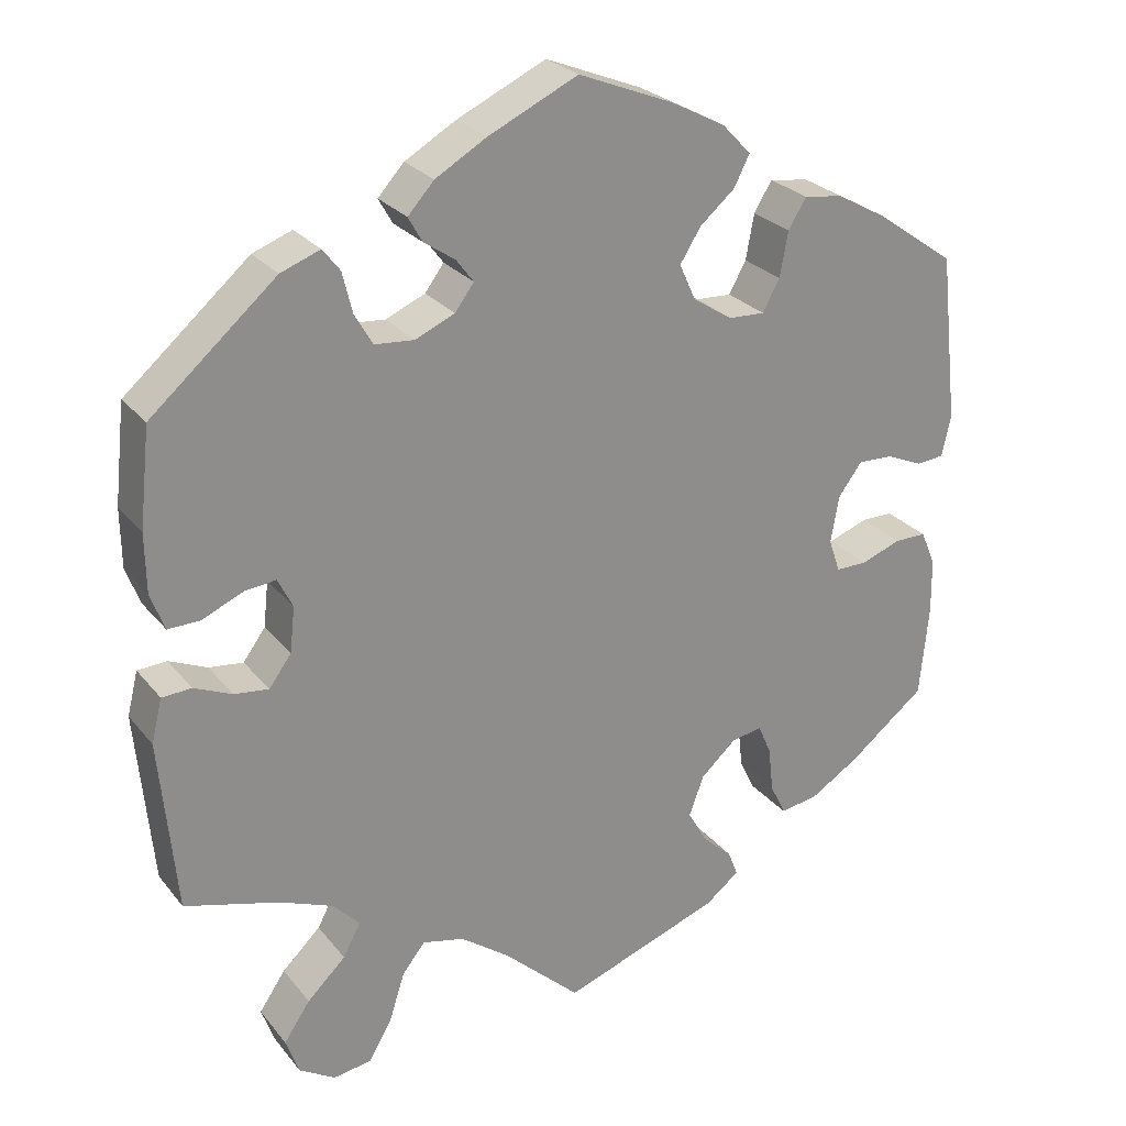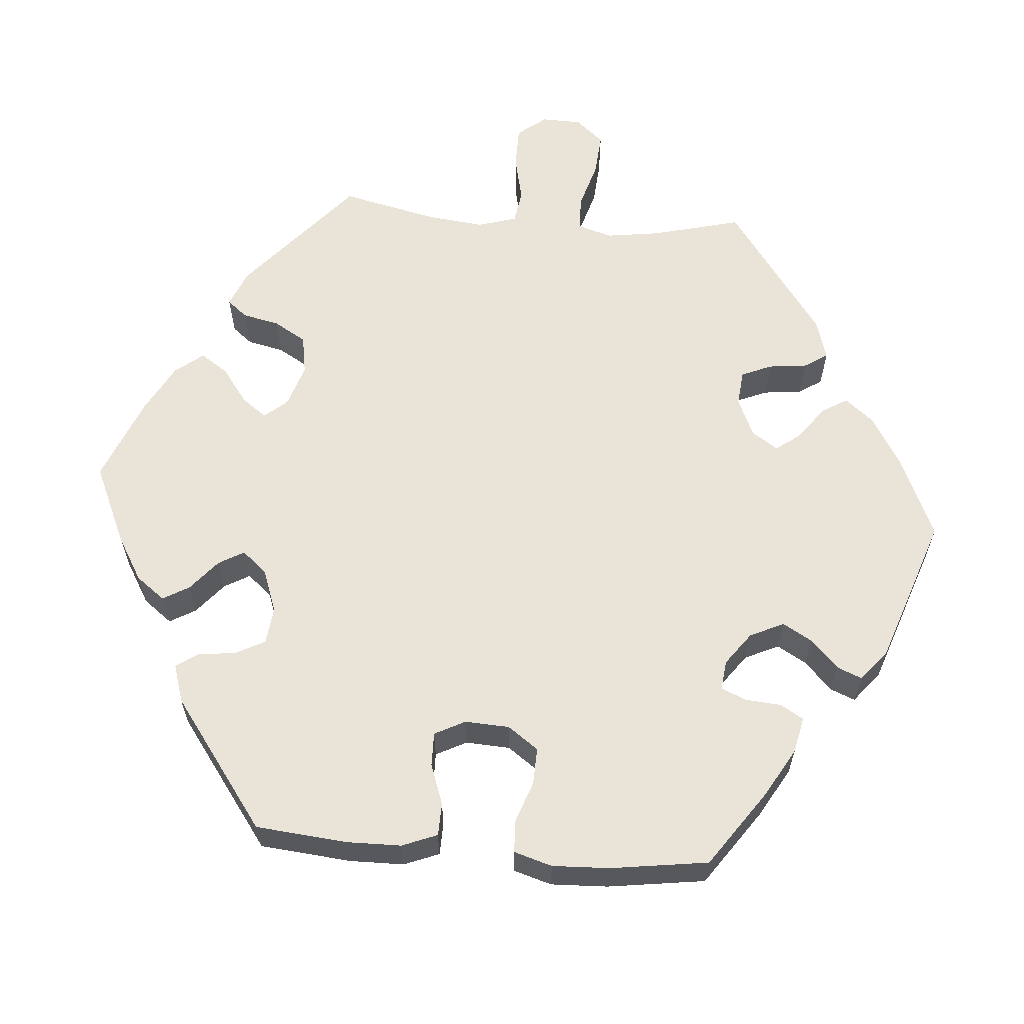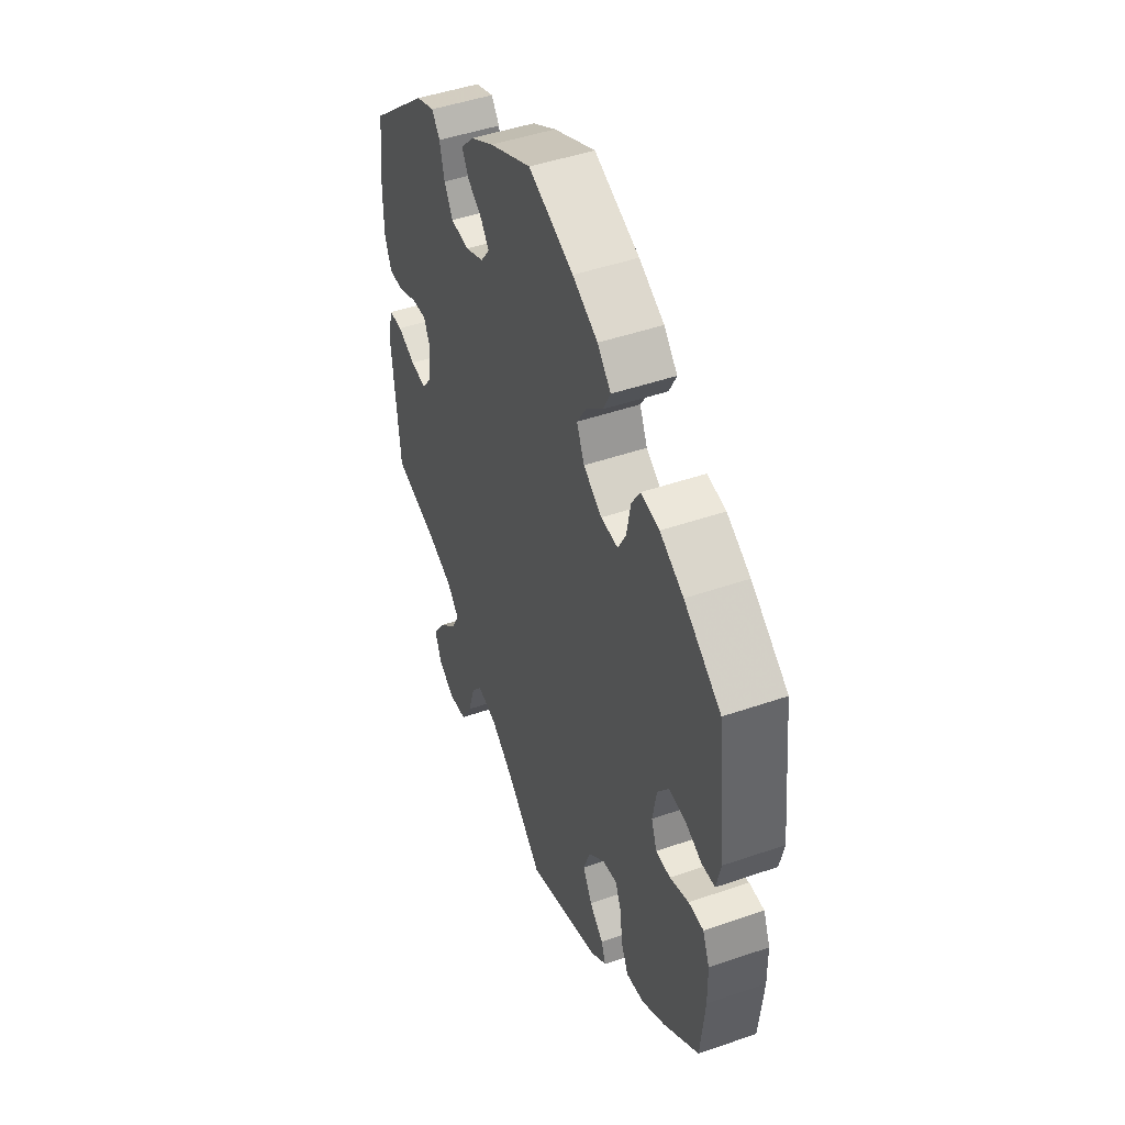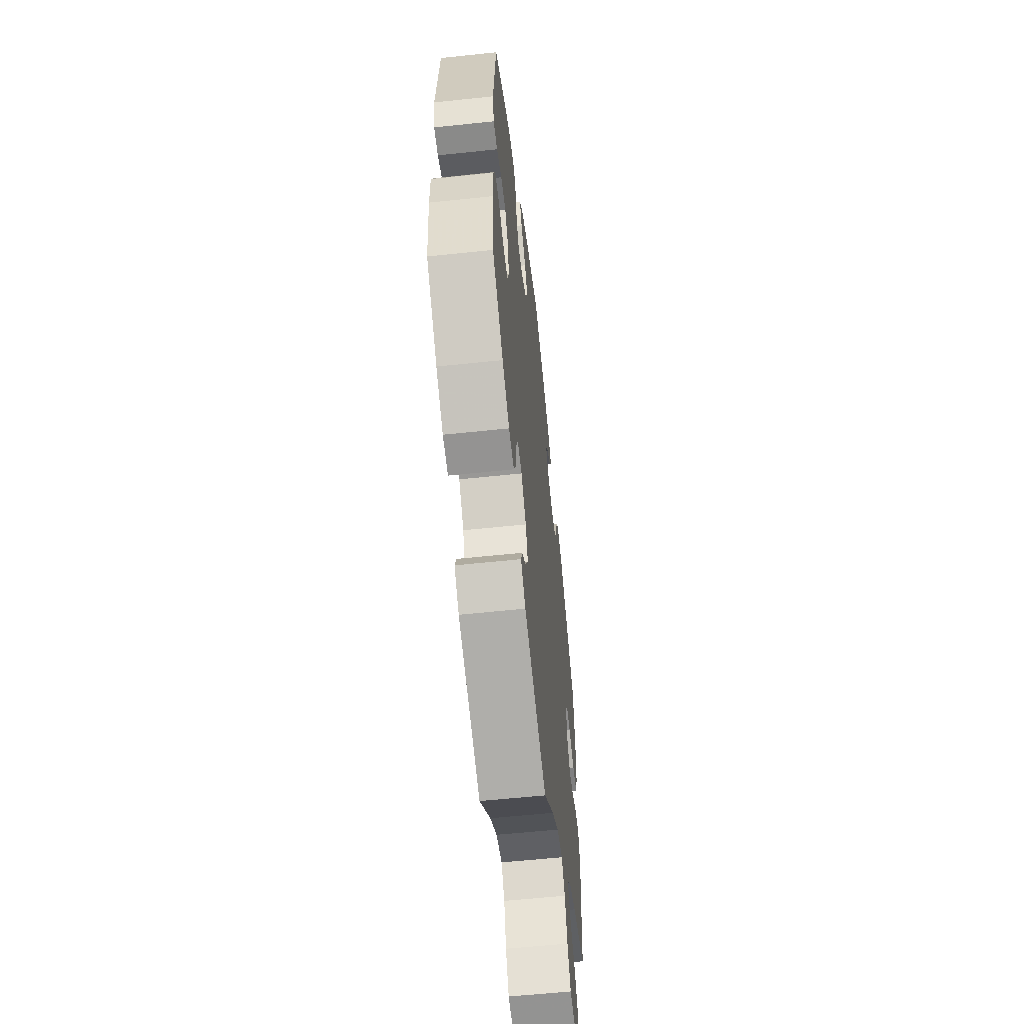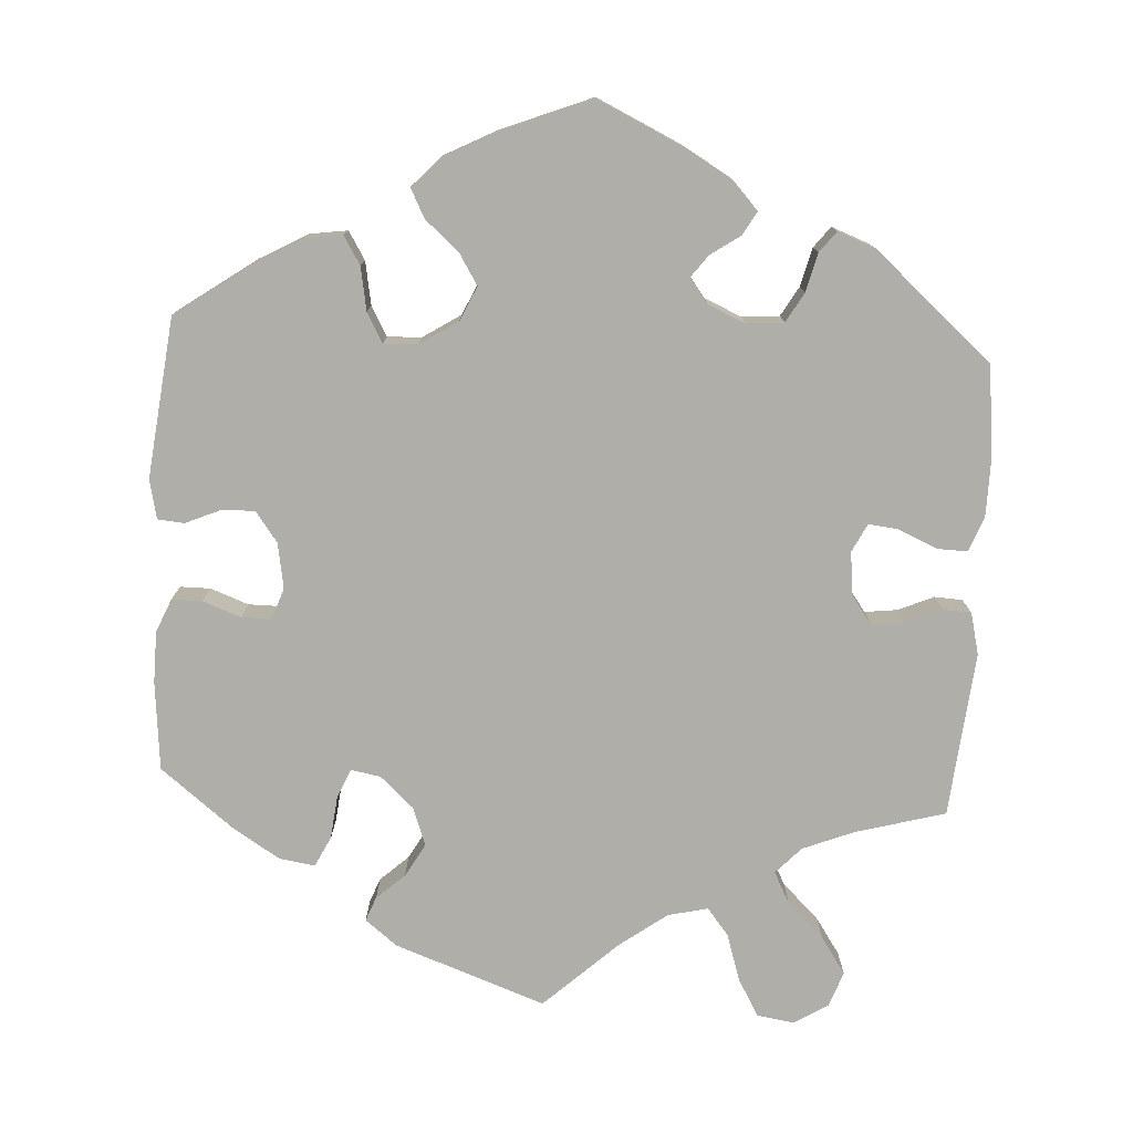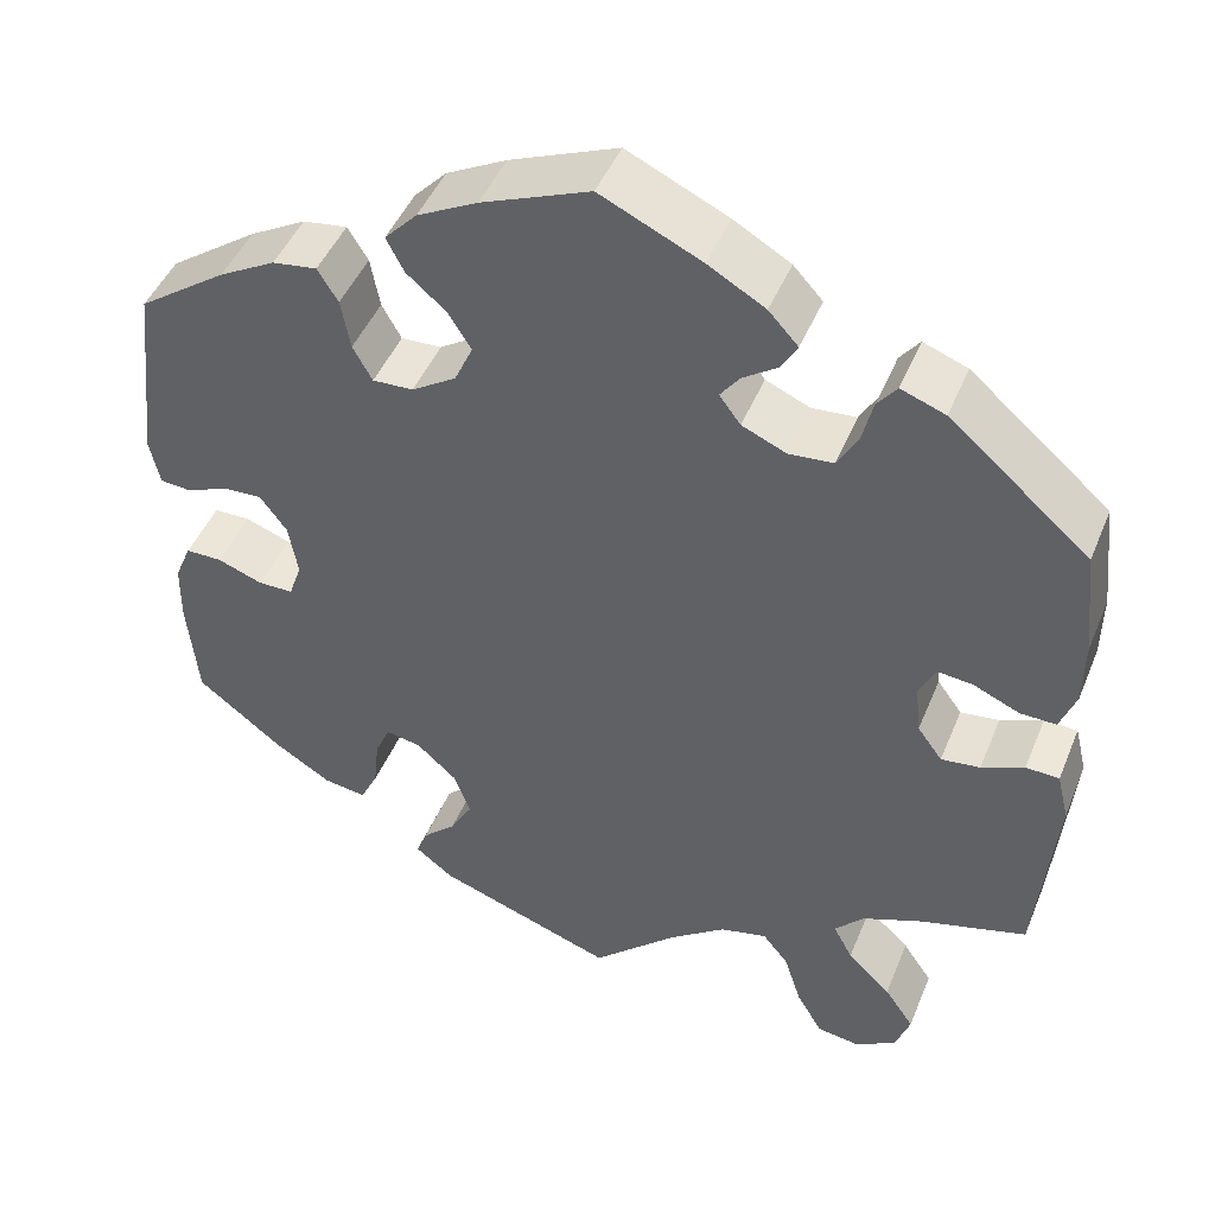
<metadata>
{"format":"obj","ext":"obj","renderer":"f3d","projection":"perspective","resolution":1024,"background":"white","views":[{"elev":25.9,"azim":150.4,"up":"+Z"},{"elev":61.1,"azim":-25.3,"up":"+Y"},{"elev":46.6,"azim":-111.5,"up":"+Z"},{"elev":-58.4,"azim":-83.7,"up":"+Z"},{"elev":-77.5,"azim":-3.4,"up":"+Y"},{"elev":46.2,"azim":21.7,"up":"+Z"}]}
</metadata>
<code>
v 0.108 0.07 0.527
v 0.17 0.07 0.491
v 0.202 0.07 0.456
v 0.185 0.07 0.426
v 0.147 0.07 0.4
v 0.126 0.07 0.372
v 0.149 0.07 0.341
v 0.197 0.07 0.32
v 0.245 0.07 0.324
v 0.267 0.07 0.362
v 0.279 0.07 0.411
v 0.3 0.07 0.438
v 0.348 0.07 0.42
v 0.5 0.07 0.289
v 0.513 0.07 0.17
v 0.512 0.07 0.098
v 0.495 0.07 0.053
v 0.456 0.07 0.054
v 0.406 0.07 0.076
v 0.368 0.07 0.08
v 0.35 0.07 0.044
v 0.356 0.07 -0.011
v 0.383 0.07 -0.048
v 0.425 0.07 -0.043
v 0.471 0.07 -0.023
v 0.507 0.07 -0.025
v 0.52 0.07 -0.078
v 0.5 0.07 -0.289
v 0.385 0.07 -0.321
v 0.32 0.07 -0.347
v 0.288 0.07 -0.381
v 0.309 0.07 -0.421
v 0.356 0.07 -0.466
v 0.388 0.07 -0.513
v 0.372 0.07 -0.558
v 0.328 0.07 -0.585
v 0.281 0.07 -0.578
v 0.253 0.07 -0.53
v 0.234 0.07 -0.47
v 0.206 0.07 -0.435
v 0.155 0.07 -0.447
v 0.095 0.07 -0.491
v 0.001 0.07 -0.578
v -0.192 0.07 -0.509
v -0.233 0.07 -0.477
v -0.221 0.07 -0.446
v -0.185 0.07 -0.413
v -0.161 0.07 -0.371
v -0.179 0.07 -0.322
v -0.222 0.07 -0.283
v -0.26 0.07 -0.276
v -0.276 0.07 -0.313
v -0.282 0.07 -0.368
v -0.301 0.07 -0.407
v -0.347 0.07 -0.4
v -0.408 0.07 -0.362
v -0.501 0.07 -0.289
v -0.512 0.07 -0.176
v -0.511 0.07 -0.11
v -0.493 0.07 -0.067
v -0.454 0.07 -0.067
v -0.405 0.07 -0.085
v -0.367 0.07 -0.085
v -0.353 0.07 -0.045
v -0.363 0.07 0.013
v -0.392 0.07 0.052
v -0.435 0.07 0.05
v -0.479 0.07 0.031
v -0.513 0.07 0.034
v -0.524 0.07 0.084
v -0.501 0.07 0.289
v -0.405 0.07 0.357
v -0.344 0.07 0.391
v -0.296 0.07 0.398
v -0.274 0.07 0.362
v -0.264 0.07 0.307
v -0.243 0.07 0.269
v -0.199 0.07 0.271
v -0.151 0.07 0.302
v -0.131 0.07 0.346
v -0.156 0.07 0.386
v -0.199 0.07 0.423
v -0.218 0.07 0.46
v -0.183 0.07 0.497
v -0.118 0.07 0.531
v -0.001 0.07 0.578
v 0.108 0 0.527
v 0.17 0 0.491
v 0.202 0 0.456
v 0.185 0 0.426
v 0.147 0 0.4
v 0.126 0 0.372
v 0.149 0 0.341
v 0.197 0 0.32
v 0.245 0 0.324
v 0.267 0 0.362
v 0.279 0 0.411
v 0.3 0 0.438
v 0.348 0 0.42
v 0.5 0 0.289
v 0.513 0 0.17
v 0.512 0 0.098
v 0.495 0 0.053
v 0.456 0 0.054
v 0.406 0 0.076
v 0.368 0 0.08
v 0.35 0 0.044
v 0.356 0 -0.011
v 0.383 0 -0.048
v 0.425 0 -0.043
v 0.471 0 -0.023
v 0.507 0 -0.025
v 0.52 0 -0.078
v 0.5 0 -0.289
v 0.385 0 -0.321
v 0.32 0 -0.347
v 0.288 0 -0.381
v 0.309 0 -0.421
v 0.356 0 -0.466
v 0.388 0 -0.513
v 0.372 0 -0.558
v 0.328 0 -0.585
v 0.281 0 -0.578
v 0.253 0 -0.53
v 0.234 0 -0.47
v 0.206 0 -0.435
v 0.155 0 -0.447
v 0.095 0 -0.491
v 0.001 0 -0.578
v -0.192 0 -0.509
v -0.233 0 -0.477
v -0.221 0 -0.446
v -0.185 0 -0.413
v -0.161 0 -0.371
v -0.179 0 -0.322
v -0.222 0 -0.283
v -0.26 0 -0.276
v -0.276 0 -0.313
v -0.282 0 -0.368
v -0.301 0 -0.407
v -0.347 0 -0.4
v -0.408 0 -0.362
v -0.501 0 -0.289
v -0.512 0 -0.176
v -0.511 0 -0.11
v -0.493 0 -0.067
v -0.454 0 -0.067
v -0.405 0 -0.085
v -0.367 0 -0.085
v -0.353 0 -0.045
v -0.363 0 0.013
v -0.392 0 0.052
v -0.435 0 0.05
v -0.479 0 0.031
v -0.513 0 0.034
v -0.524 0 0.084
v -0.501 0 0.289
v -0.405 0 0.357
v -0.344 0 0.391
v -0.296 0 0.398
v -0.274 0 0.362
v -0.264 0 0.307
v -0.243 0 0.269
v -0.199 0 0.271
v -0.151 0 0.302
v -0.131 0 0.346
v -0.156 0 0.386
v -0.199 0 0.423
v -0.218 0 0.46
v -0.183 0 0.497
v -0.118 0 0.531
v -0.001 0 0.578
f 81 82 83 84
f 80 81 84 85
f 73 74 75 76
f 73 76 77
f 72 73 77
f 71 72 77
f 70 71 77
f 67 68 69 70
f 66 67 70 77
f 65 66 77 78
f 59 60 61 62
f 59 62 63
f 58 59 63
f 57 58 63
f 56 57 63
f 55 56 63 64
f 52 53 54 55
f 51 52 55 64
f 44 45 46 47
f 42 43 44 47
f 41 42 47 48
f 40 41 48 49
f 36 37 38 39
f 36 39 40
f 35 36 40
f 32 33 34 35
f 31 32 35 40
f 30 31 40 49
f 26 27 28 29
f 24 25 26 29
f 23 24 29 30
f 22 23 30 49
f 16 17 18 19
f 16 19 20
f 15 16 20
f 14 15 20
f 13 14 20
f 10 11 12 13
f 9 10 13 20
f 8 9 20 21
f 2 3 4 5
f 2 5 6
f 1 2 6
f 80 85 86 1
f 64 65 78 79
f 50 51 64 79
f 7 8 21 22
f 6 7 22 49
f 49 50 79 80
f 1 6 49 80
f 170 169 168 167
f 171 170 167 166
f 162 161 160 159
f 163 162 159
f 163 159 158
f 163 158 157
f 163 157 156
f 156 155 154 153
f 163 156 153 152
f 164 163 152 151
f 148 147 146 145
f 149 148 145
f 149 145 144
f 149 144 143
f 149 143 142
f 150 149 142 141
f 141 140 139 138
f 150 141 138 137
f 133 132 131 130
f 133 130 129 128
f 134 133 128 127
f 135 134 127 126
f 125 124 123 122
f 126 125 122
f 126 122 121
f 121 120 119 118
f 126 121 118 117
f 135 126 117 116
f 115 114 113 112
f 115 112 111 110
f 116 115 110 109
f 135 116 109 108
f 105 104 103 102
f 106 105 102
f 106 102 101
f 106 101 100
f 106 100 99
f 99 98 97 96
f 106 99 96 95
f 107 106 95 94
f 91 90 89 88
f 92 91 88
f 92 88 87
f 87 172 171 166
f 165 164 151 150
f 165 150 137 136
f 108 107 94 93
f 135 108 93 92
f 166 165 136 135
f 166 135 92 87
f 1 87 88 2
f 2 88 89 3
f 3 89 90 4
f 4 90 91 5
f 5 91 92 6
f 6 92 93 7
f 7 93 94 8
f 8 94 95 9
f 9 95 96 10
f 10 96 97 11
f 11 97 98 12
f 12 98 99 13
f 13 99 100 14
f 14 100 101 15
f 15 101 102 16
f 16 102 103 17
f 17 103 104 18
f 18 104 105 19
f 19 105 106 20
f 20 106 107 21
f 21 107 108 22
f 22 108 109 23
f 23 109 110 24
f 24 110 111 25
f 25 111 112 26
f 26 112 113 27
f 27 113 114 28
f 28 114 115 29
f 29 115 116 30
f 30 116 117 31
f 31 117 118 32
f 32 118 119 33
f 33 119 120 34
f 34 120 121 35
f 35 121 122 36
f 36 122 123 37
f 37 123 124 38
f 38 124 125 39
f 39 125 126 40
f 40 126 127 41
f 41 127 128 42
f 42 128 129 43
f 43 129 130 44
f 44 130 131 45
f 45 131 132 46
f 46 132 133 47
f 47 133 134 48
f 48 134 135 49
f 49 135 136 50
f 50 136 137 51
f 51 137 138 52
f 52 138 139 53
f 53 139 140 54
f 54 140 141 55
f 55 141 142 56
f 56 142 143 57
f 57 143 144 58
f 58 144 145 59
f 59 145 146 60
f 60 146 147 61
f 61 147 148 62
f 62 148 149 63
f 63 149 150 64
f 64 150 151 65
f 65 151 152 66
f 66 152 153 67
f 67 153 154 68
f 68 154 155 69
f 69 155 156 70
f 70 156 157 71
f 71 157 158 72
f 72 158 159 73
f 73 159 160 74
f 74 160 161 75
f 75 161 162 76
f 76 162 163 77
f 77 163 164 78
f 78 164 165 79
f 79 165 166 80
f 80 166 167 81
f 81 167 168 82
f 82 168 169 83
f 83 169 170 84
f 84 170 171 85
f 85 171 172 86
f 86 172 87 1

</code>
